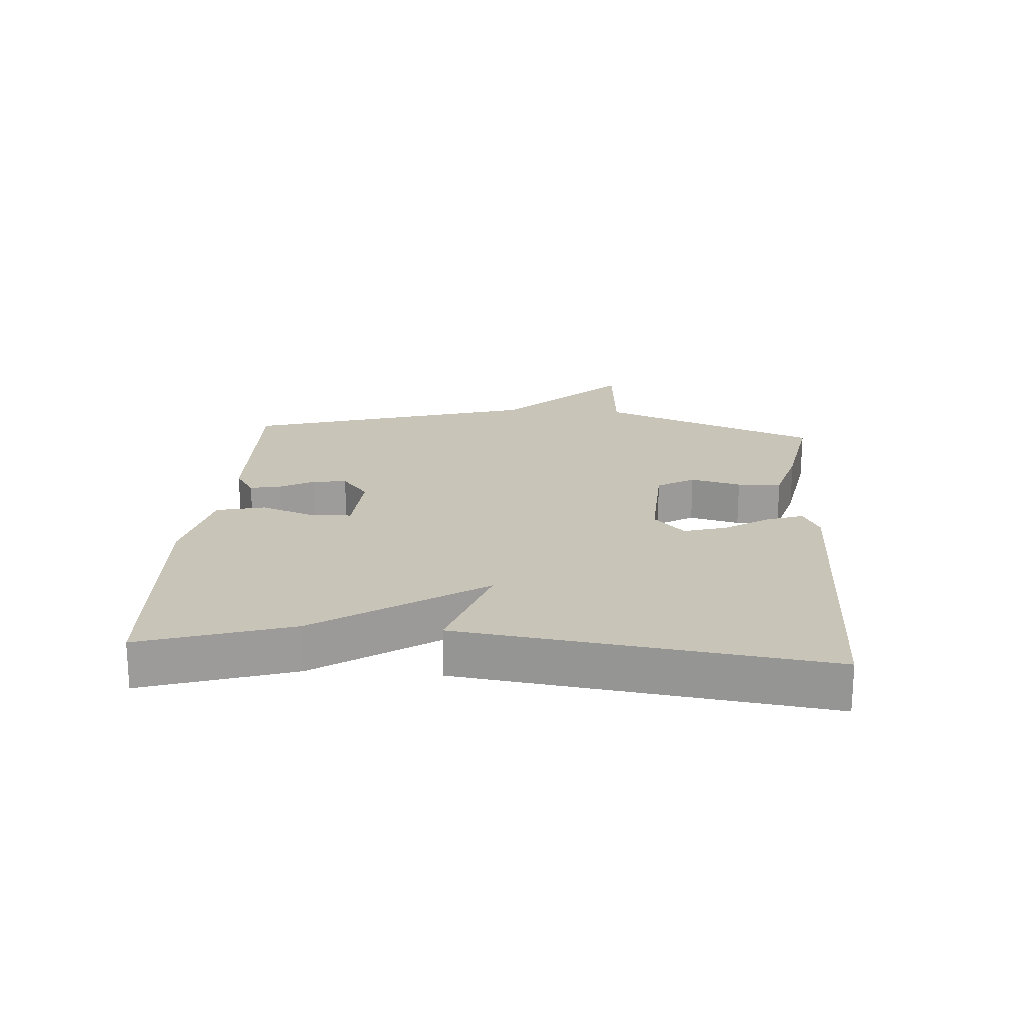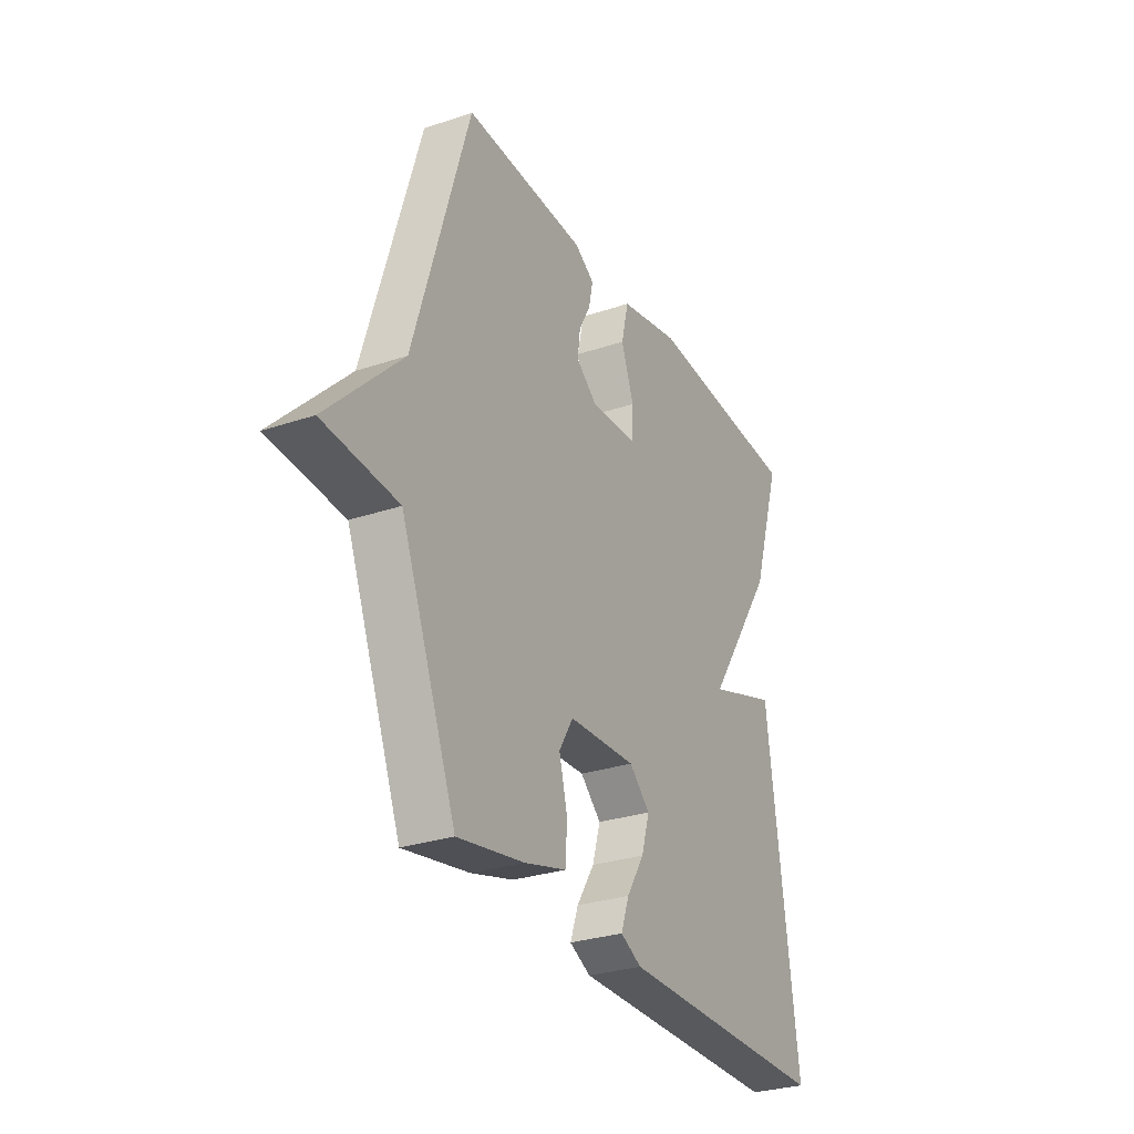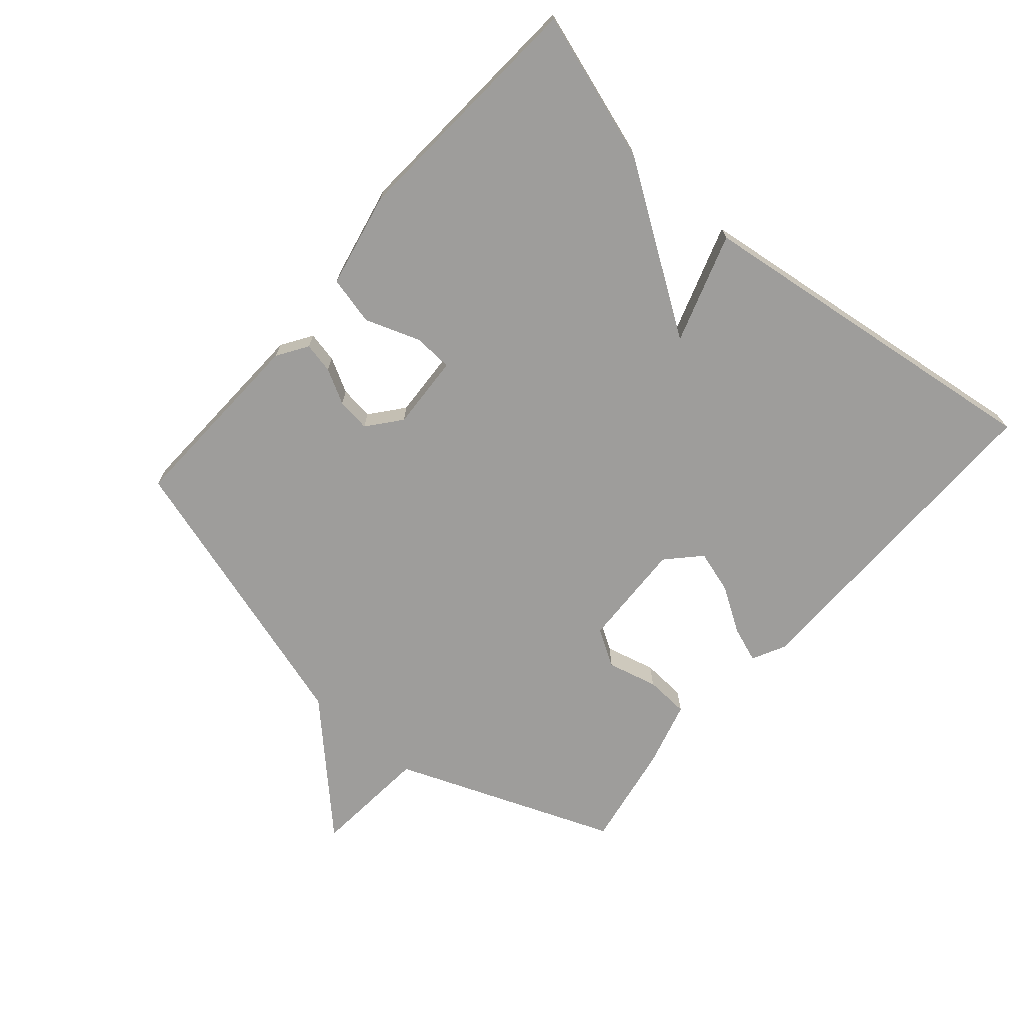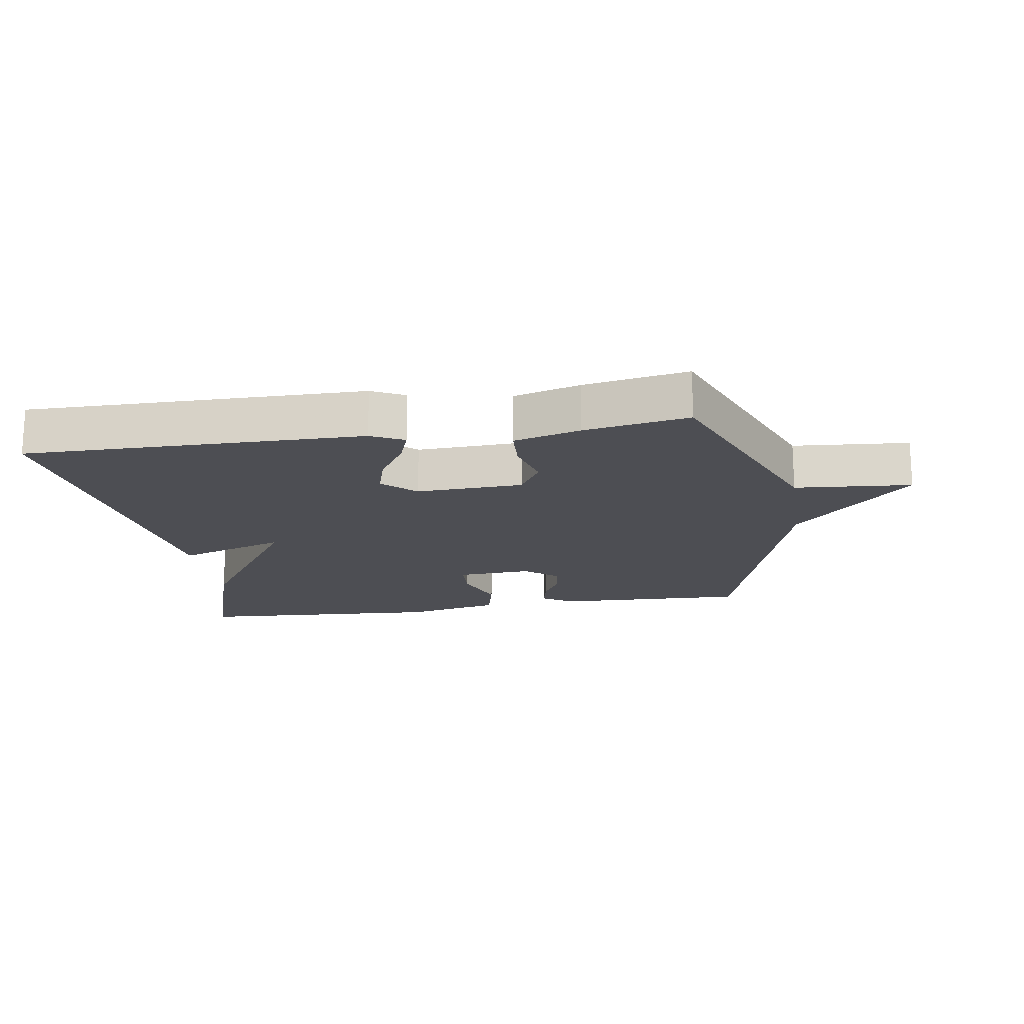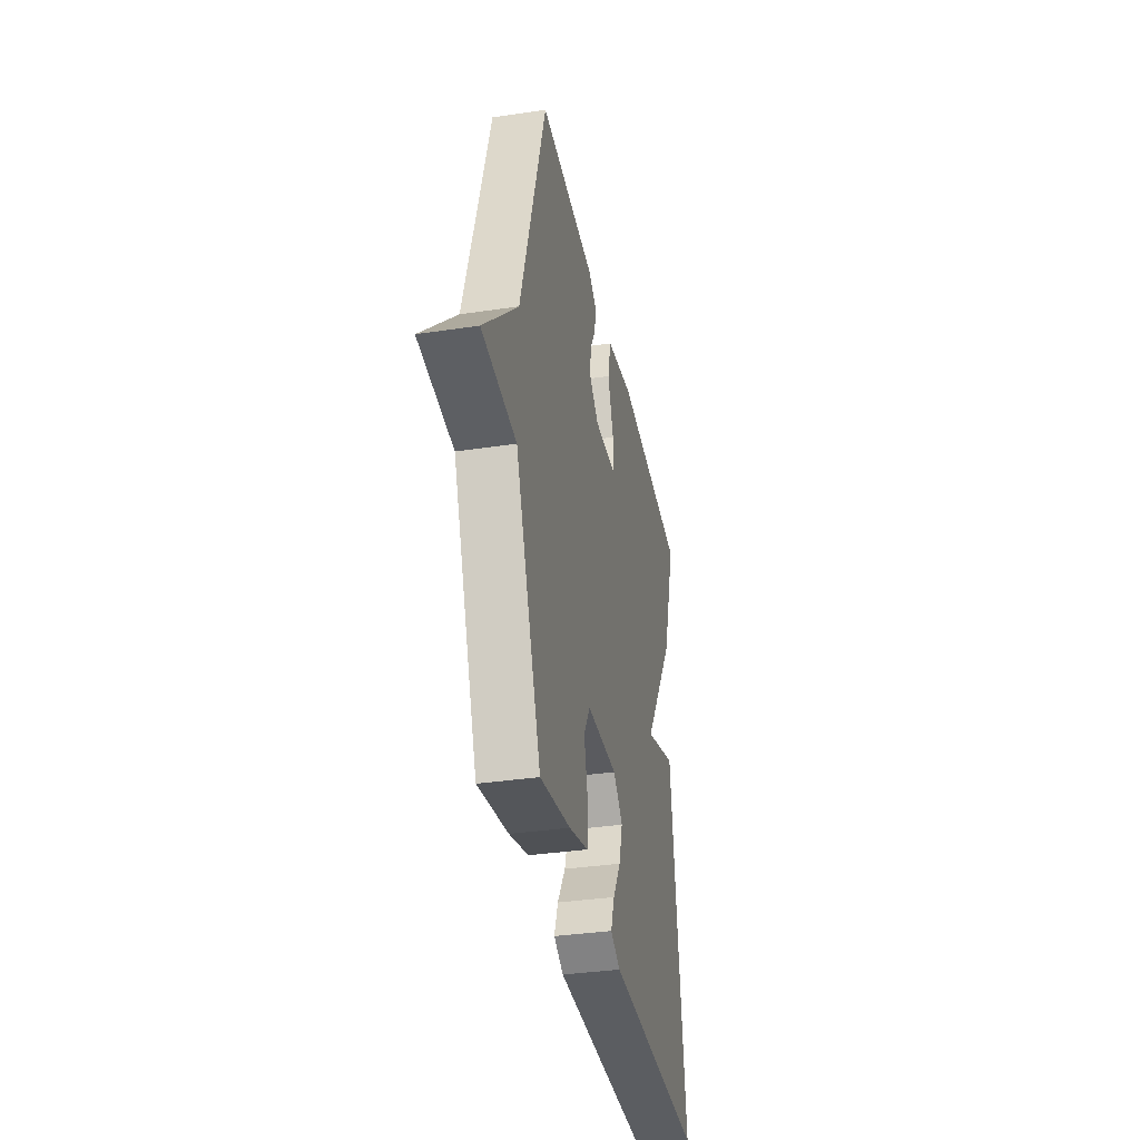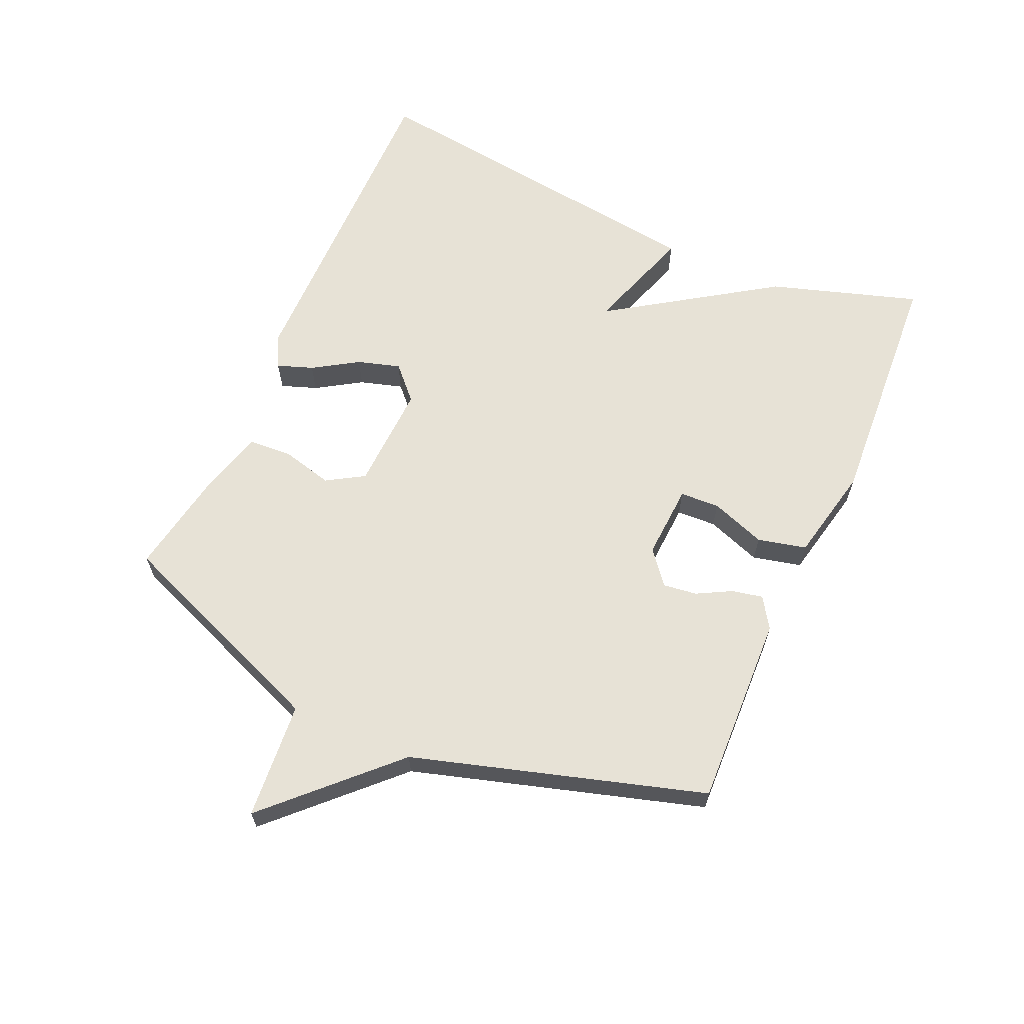
<metadata>
{"format":"obj","ext":"obj","renderer":"f3d","projection":"perspective","resolution":1024,"background":"white","views":[{"elev":20.1,"azim":94.2,"up":"+Y"},{"elev":-29.0,"azim":-63.3,"up":"+Z"},{"elev":-70.4,"azim":49.0,"up":"+Y"},{"elev":-17.4,"azim":-171.0,"up":"+Y"},{"elev":-35.4,"azim":-78.8,"up":"+Z"},{"elev":63.6,"azim":-66.1,"up":"+Y"}]}
</metadata>
<code>
v 0.5 0.07 0.5
v 0.426 0.07 0.267
v 0.255 0.07 0.01
v 0.426 0.07 0.067
v 0.5 0.07 -0.5
v -0.028 0.07 -0.496
v -0.08 0.07 -0.47
v -0.06 0.07 -0.414
v -0.016 0.07 -0.344
v 0.004 0.07 -0.277
v -0.047 0.07 -0.229
v -0.214 0.07 -0.236
v -0.249 0.07 -0.294
v -0.229 0.07 -0.373
v -0.233 0.07 -0.442
v -0.337 0.07 -0.471
v -0.5 0.07 -0.5
v -0.636 0.07 -0.155
v -0.819 0.07 -0.14
v -0.636 0.07 0.045
v -0.5 0.07 0.5
v -0.199 0.07 0.489
v -0.151 0.07 0.458
v -0.161 0.07 0.41
v -0.19 0.07 0.356
v -0.197 0.07 0.303
v -0.145 0.07 0.261
v -0.028 0.07 0.268
v -0.025 0.07 0.33
v -0.056 0.07 0.416
v -0.038 0.07 0.492
v 0.111 0.07 0.524
v 0.5 0 0.5
v 0.426 0 0.267
v 0.255 0 0.01
v 0.426 0 0.067
v 0.5 0 -0.5
v -0.028 0 -0.496
v -0.08 0 -0.47
v -0.06 0 -0.414
v -0.016 0 -0.344
v 0.004 0 -0.277
v -0.047 0 -0.229
v -0.214 0 -0.236
v -0.249 0 -0.294
v -0.229 0 -0.373
v -0.233 0 -0.442
v -0.337 0 -0.471
v -0.5 0 -0.5
v -0.636 0 -0.155
v -0.819 0 -0.14
v -0.636 0 0.045
v -0.5 0 0.5
v -0.199 0 0.489
v -0.151 0 0.458
v -0.161 0 0.41
v -0.19 0 0.356
v -0.197 0 0.303
v -0.145 0 0.261
v -0.028 0 0.268
v -0.025 0 0.33
v -0.056 0 0.416
v -0.038 0 0.492
v 0.111 0 0.524
f 1 2 3
f 32 1 3
f 31 32 3
f 30 31 3
f 29 30 3
f 28 29 3
f 27 28 3
f 23 24 25
f 22 23 25
f 21 22 25
f 20 21 25
f 20 25 26
f 19 20 26
f 18 19 26
f 16 17 18
f 15 16 18
f 14 15 18
f 13 14 18
f 18 26 27
f 13 18 27
f 12 13 27
f 7 8 9
f 6 7 9
f 5 6 9
f 4 5 9
f 3 4 9
f 3 9 10
f 11 12 27 3
f 3 10 11
f 35 34 33
f 35 33 64
f 35 64 63
f 35 63 62
f 35 62 61
f 35 61 60
f 35 60 59
f 57 56 55
f 57 55 54
f 57 54 53
f 57 53 52
f 58 57 52
f 58 52 51
f 58 51 50
f 50 49 48
f 50 48 47
f 50 47 46
f 50 46 45
f 59 58 50
f 59 50 45
f 59 45 44
f 41 40 39
f 41 39 38
f 41 38 37
f 41 37 36
f 41 36 35
f 42 41 35
f 35 59 44 43
f 43 42 35
f 1 33 34 2
f 2 34 35 3
f 3 35 36 4
f 4 36 37 5
f 5 37 38 6
f 6 38 39 7
f 7 39 40 8
f 8 40 41 9
f 9 41 42 10
f 10 42 43 11
f 11 43 44 12
f 12 44 45 13
f 13 45 46 14
f 14 46 47 15
f 15 47 48 16
f 16 48 49 17
f 17 49 50 18
f 18 50 51 19
f 19 51 52 20
f 20 52 53 21
f 21 53 54 22
f 22 54 55 23
f 23 55 56 24
f 24 56 57 25
f 25 57 58 26
f 26 58 59 27
f 27 59 60 28
f 28 60 61 29
f 29 61 62 30
f 30 62 63 31
f 31 63 64 32
f 32 64 33 1

</code>
